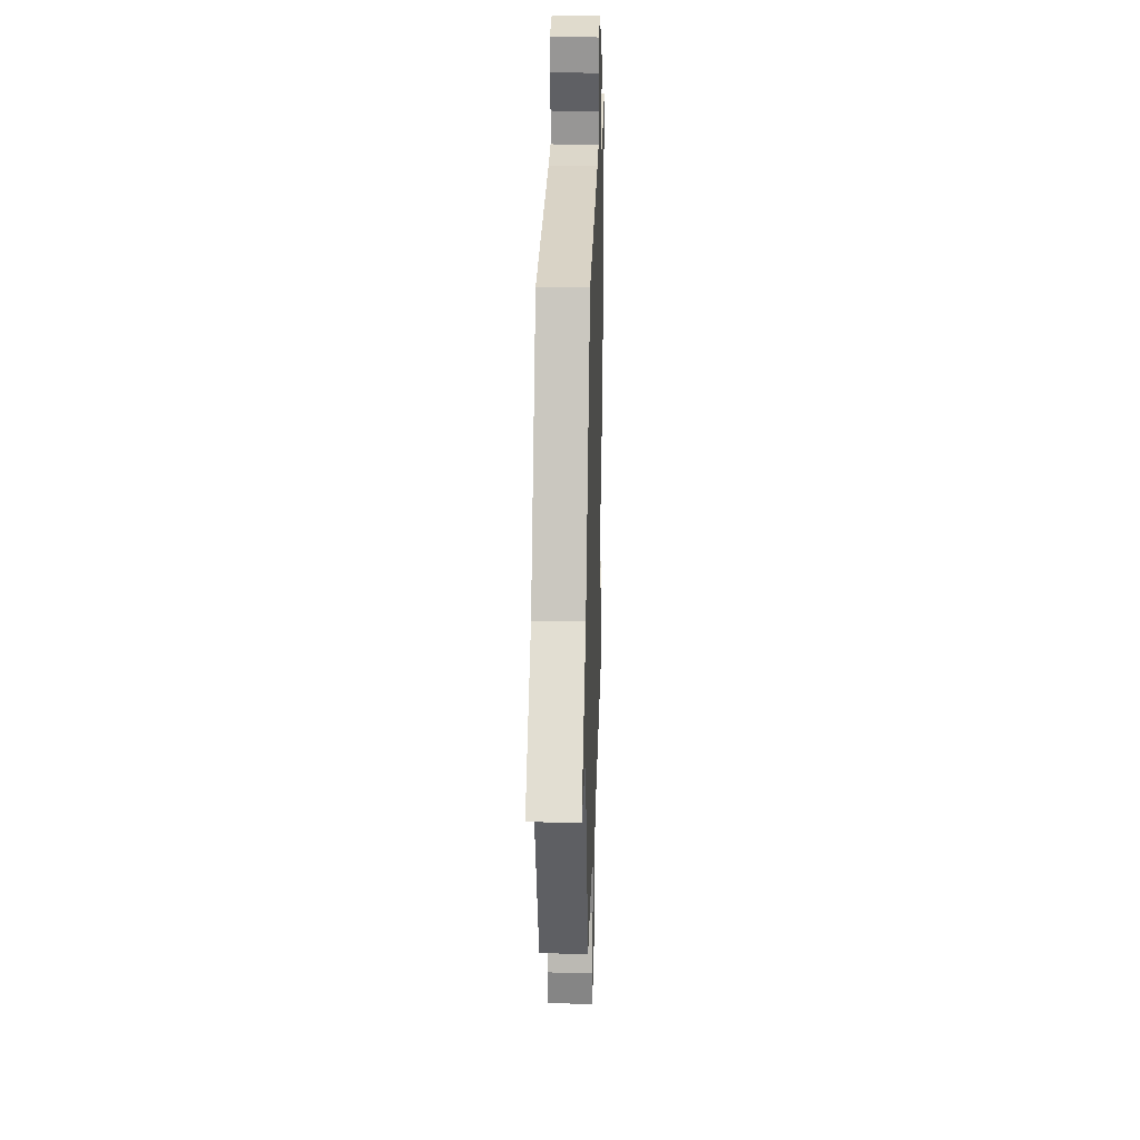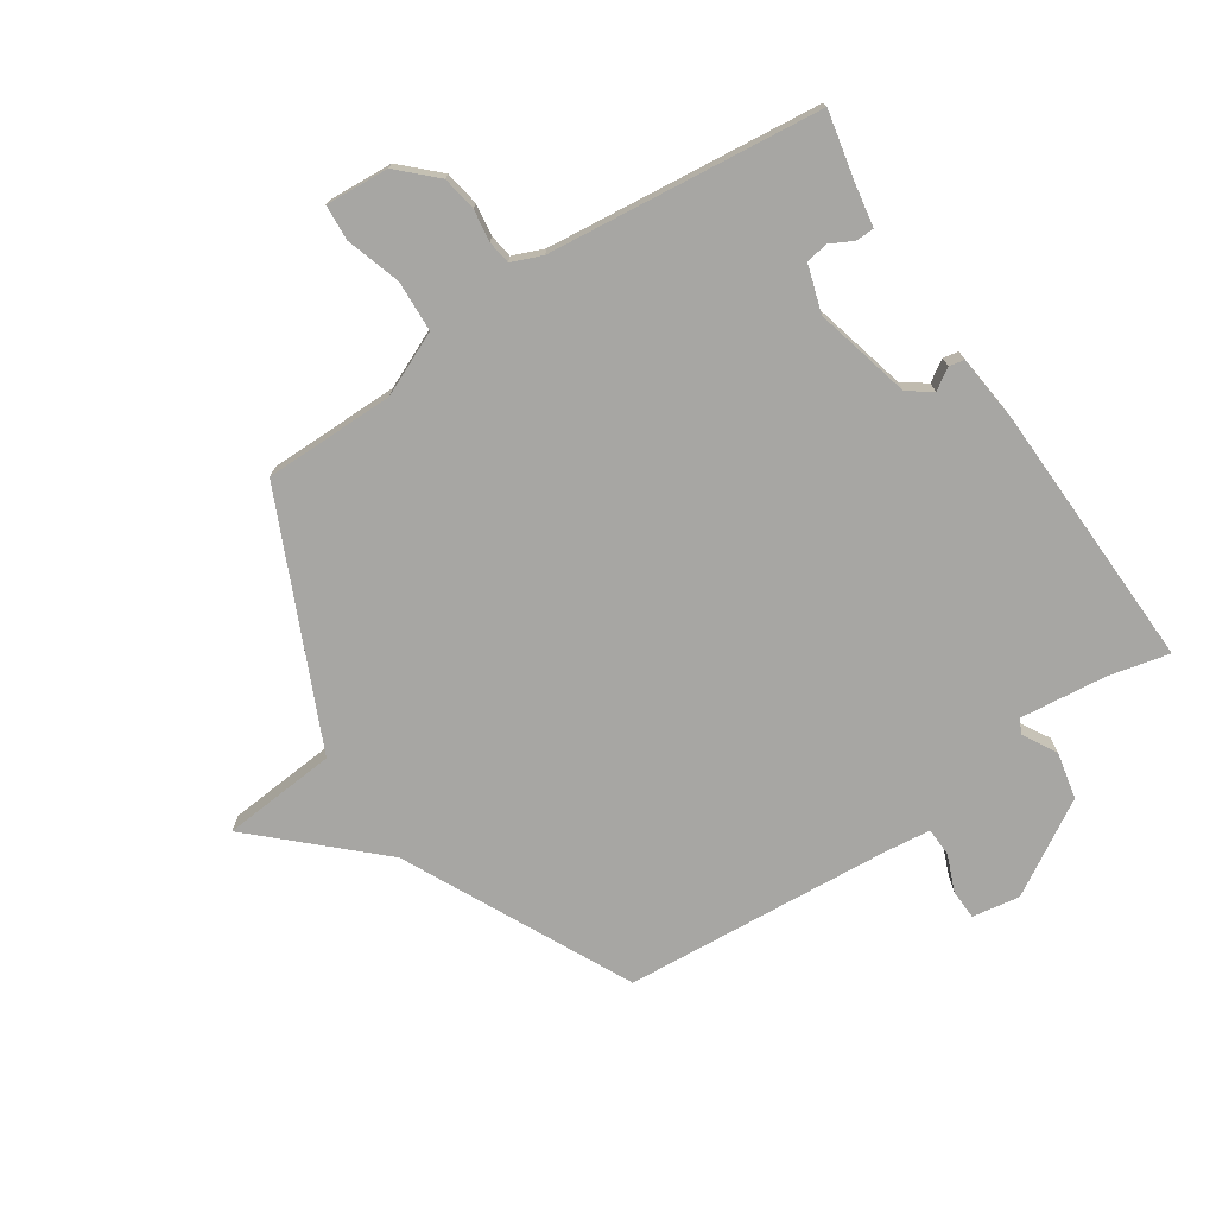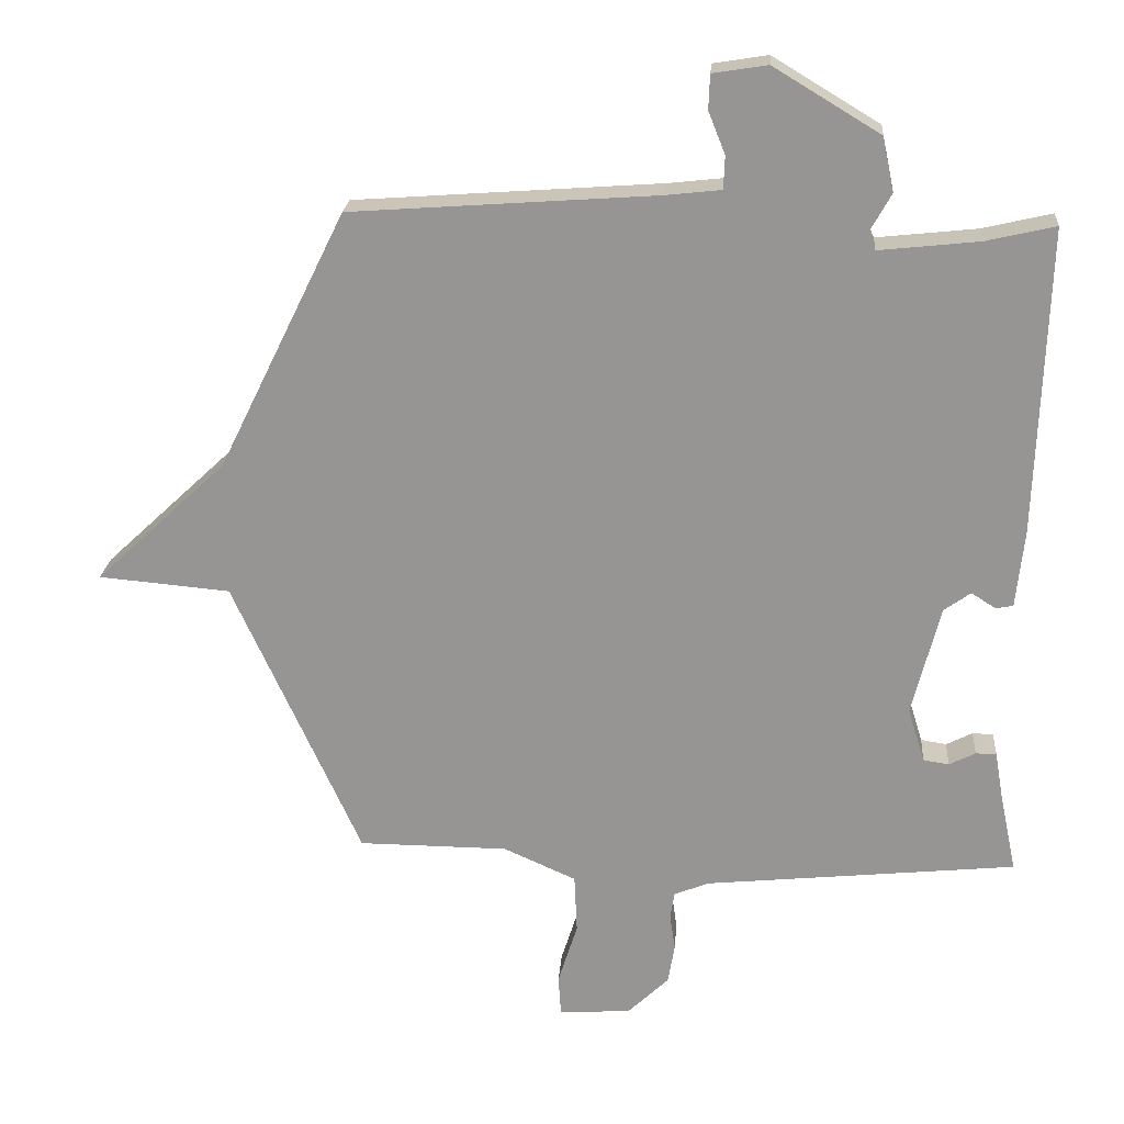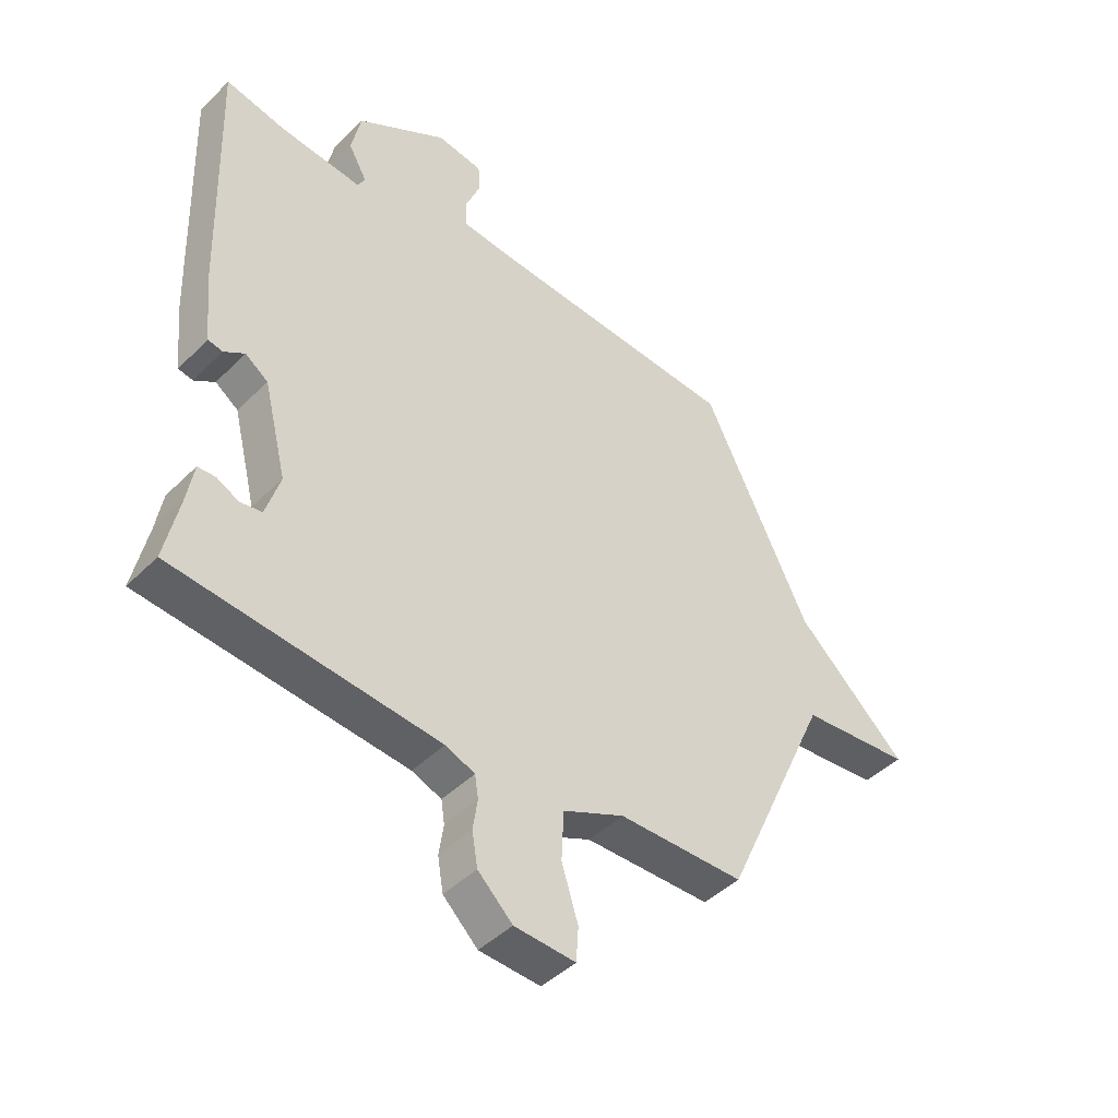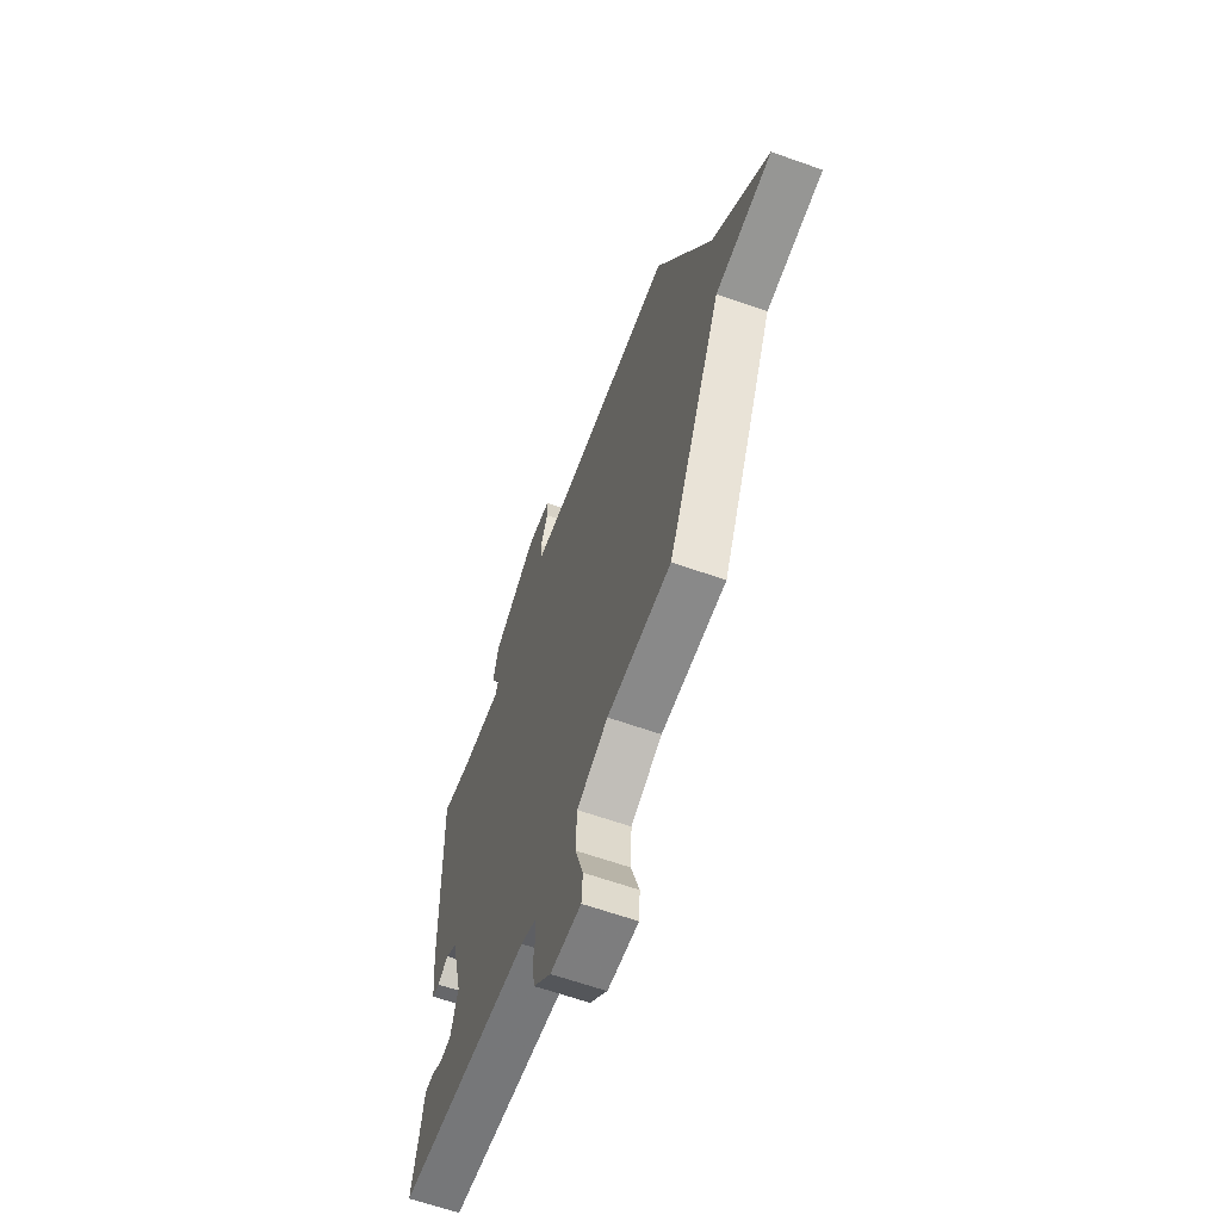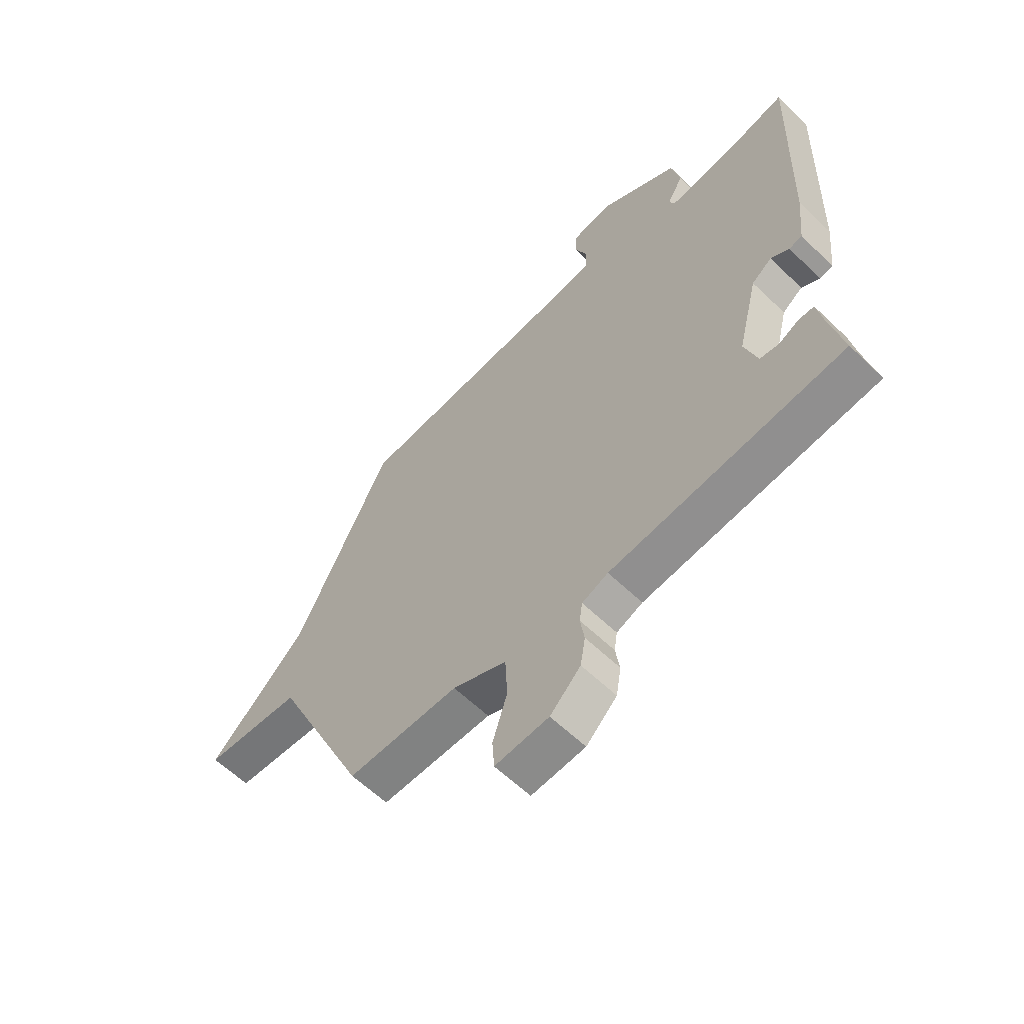
<metadata>
{"format":"obj","ext":"obj","renderer":"f3d","projection":"perspective","resolution":1024,"background":"white","views":[{"elev":24.2,"azim":91.7,"up":"+Z"},{"elev":-74.1,"azim":-146.4,"up":"+Y"},{"elev":21.8,"azim":-175.6,"up":"+Z"},{"elev":-44.2,"azim":-41.1,"up":"+Z"},{"elev":-62.9,"azim":70.2,"up":"+Z"},{"elev":-60.8,"azim":-134.4,"up":"+Z"}]}
</metadata>
<code>
v 0.5 0.07 -0.5
v 0.278 0.07 -0.501
v 0.17 0.07 -0.549
v 0.166 0.07 -0.636
v 0.195 0.07 -0.728
v 0.191 0.07 -0.788
v 0.084 0.07 -0.781
v 0.023 0.07 -0.722
v 0.013 0.07 -0.663
v 0.021 0.07 -0.609
v 0.015 0.07 -0.569
v -0.037 0.07 -0.548
v -0.5 0.07 -0.5
v -0.475 0.07 -0.382
v -0.463 0.07 -0.312
v -0.432 0.07 -0.311
v -0.393 0.07 -0.331
v -0.355 0.07 -0.325
v -0.33 0.07 -0.245
v -0.371 0.07 -0.081
v -0.411 0.07 -0.052
v -0.447 0.07 -0.075
v -0.473 0.07 -0.07
v -0.485 0.07 0.045
v -0.5 0.07 0.5
v -0.397 0.07 0.476
v -0.249 0.07 0.46
v -0.238 0.07 0.485
v -0.27 0.07 0.542
v -0.253 0.07 0.622
v -0.095 0.07 0.717
v -0.014 0.07 0.704
v -0.012 0.07 0.653
v -0.037 0.07 0.591
v -0.035 0.07 0.542
v 0.046 0.07 0.533
v 0.5 0.07 0.5
v 0.689 0.07 0.116
v 0.884 0.07 -0.067
v 0.689 0.07 -0.084
v 0.5 0 -0.5
v 0.278 0 -0.501
v 0.17 0 -0.549
v 0.166 0 -0.636
v 0.195 0 -0.728
v 0.191 0 -0.788
v 0.084 0 -0.781
v 0.023 0 -0.722
v 0.013 0 -0.663
v 0.021 0 -0.609
v 0.015 0 -0.569
v -0.037 0 -0.548
v -0.5 0 -0.5
v -0.475 0 -0.382
v -0.463 0 -0.312
v -0.432 0 -0.311
v -0.393 0 -0.331
v -0.355 0 -0.325
v -0.33 0 -0.245
v -0.371 0 -0.081
v -0.411 0 -0.052
v -0.447 0 -0.075
v -0.473 0 -0.07
v -0.485 0 0.045
v -0.5 0 0.5
v -0.397 0 0.476
v -0.249 0 0.46
v -0.238 0 0.485
v -0.27 0 0.542
v -0.253 0 0.622
v -0.095 0 0.717
v -0.014 0 0.704
v -0.012 0 0.653
v -0.037 0 0.591
v -0.035 0 0.542
v 0.046 0 0.533
v 0.5 0 0.5
v 0.689 0 0.116
v 0.884 0 -0.067
v 0.689 0 -0.084
f 38 39 40
f 40 1 2
f 38 40 2
f 37 38 2
f 36 37 2
f 35 36 2 3
f 32 33 34
f 31 32 34
f 30 31 34
f 29 30 34
f 28 29 34
f 27 28 34 35
f 24 25 26
f 23 24 26
f 22 23 26
f 21 22 26
f 20 21 26 27
f 35 3 4
f 27 35 4
f 20 27 4
f 19 20 4
f 14 15 16 17
f 14 17 18
f 13 14 18
f 12 13 18
f 11 12 18 19
f 8 9 10
f 7 8 10
f 6 7 10
f 5 6 10
f 4 5 10
f 4 10 11
f 4 11 19
f 80 79 78
f 42 41 80
f 42 80 78
f 42 78 77
f 42 77 76
f 43 42 76 75
f 74 73 72
f 74 72 71
f 74 71 70
f 74 70 69
f 74 69 68
f 75 74 68 67
f 66 65 64
f 66 64 63
f 66 63 62
f 66 62 61
f 67 66 61 60
f 44 43 75
f 44 75 67
f 44 67 60
f 44 60 59
f 57 56 55 54
f 58 57 54
f 58 54 53
f 58 53 52
f 59 58 52 51
f 50 49 48
f 50 48 47
f 50 47 46
f 50 46 45
f 50 45 44
f 51 50 44
f 59 51 44
f 1 41 42 2
f 2 42 43 3
f 3 43 44 4
f 4 44 45 5
f 5 45 46 6
f 6 46 47 7
f 7 47 48 8
f 8 48 49 9
f 9 49 50 10
f 10 50 51 11
f 11 51 52 12
f 12 52 53 13
f 13 53 54 14
f 14 54 55 15
f 15 55 56 16
f 16 56 57 17
f 17 57 58 18
f 18 58 59 19
f 19 59 60 20
f 20 60 61 21
f 21 61 62 22
f 22 62 63 23
f 23 63 64 24
f 24 64 65 25
f 25 65 66 26
f 26 66 67 27
f 27 67 68 28
f 28 68 69 29
f 29 69 70 30
f 30 70 71 31
f 31 71 72 32
f 32 72 73 33
f 33 73 74 34
f 34 74 75 35
f 35 75 76 36
f 36 76 77 37
f 37 77 78 38
f 38 78 79 39
f 39 79 80 40
f 40 80 41 1

</code>
